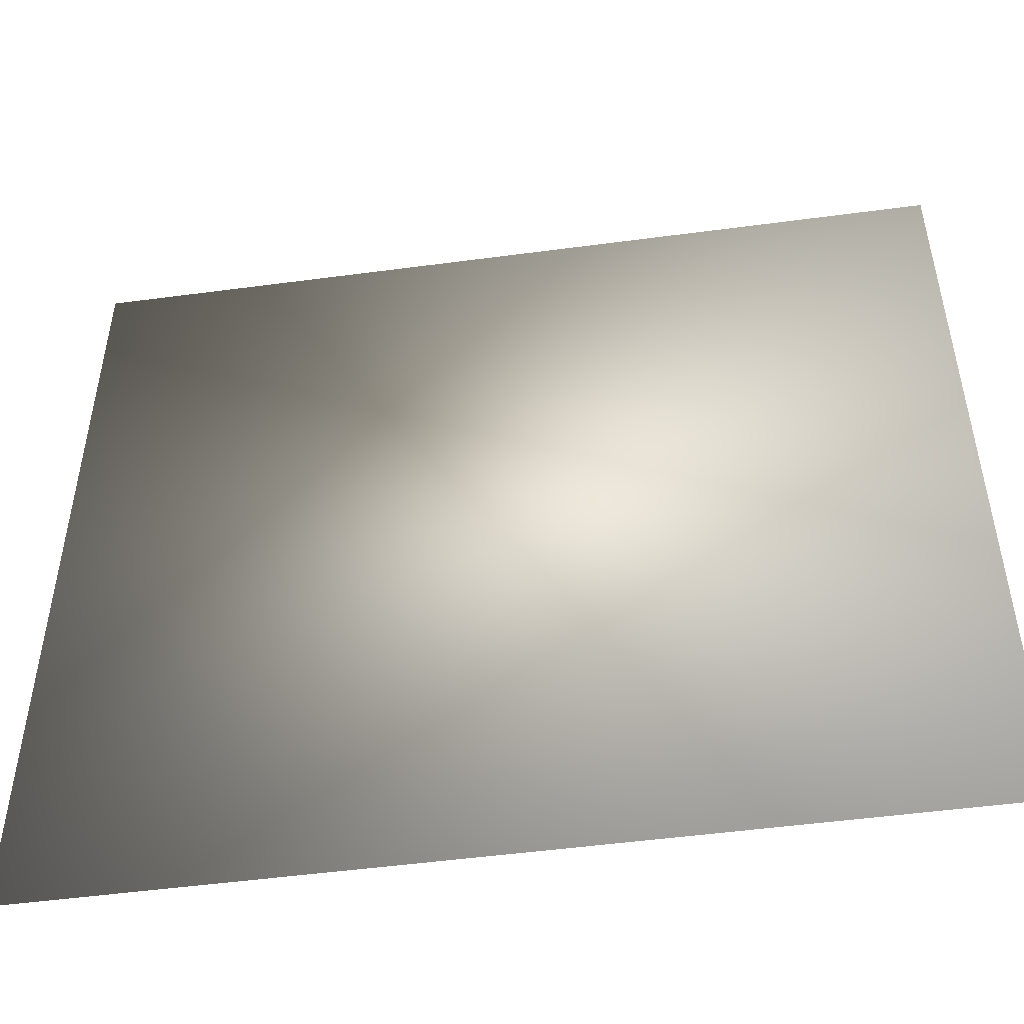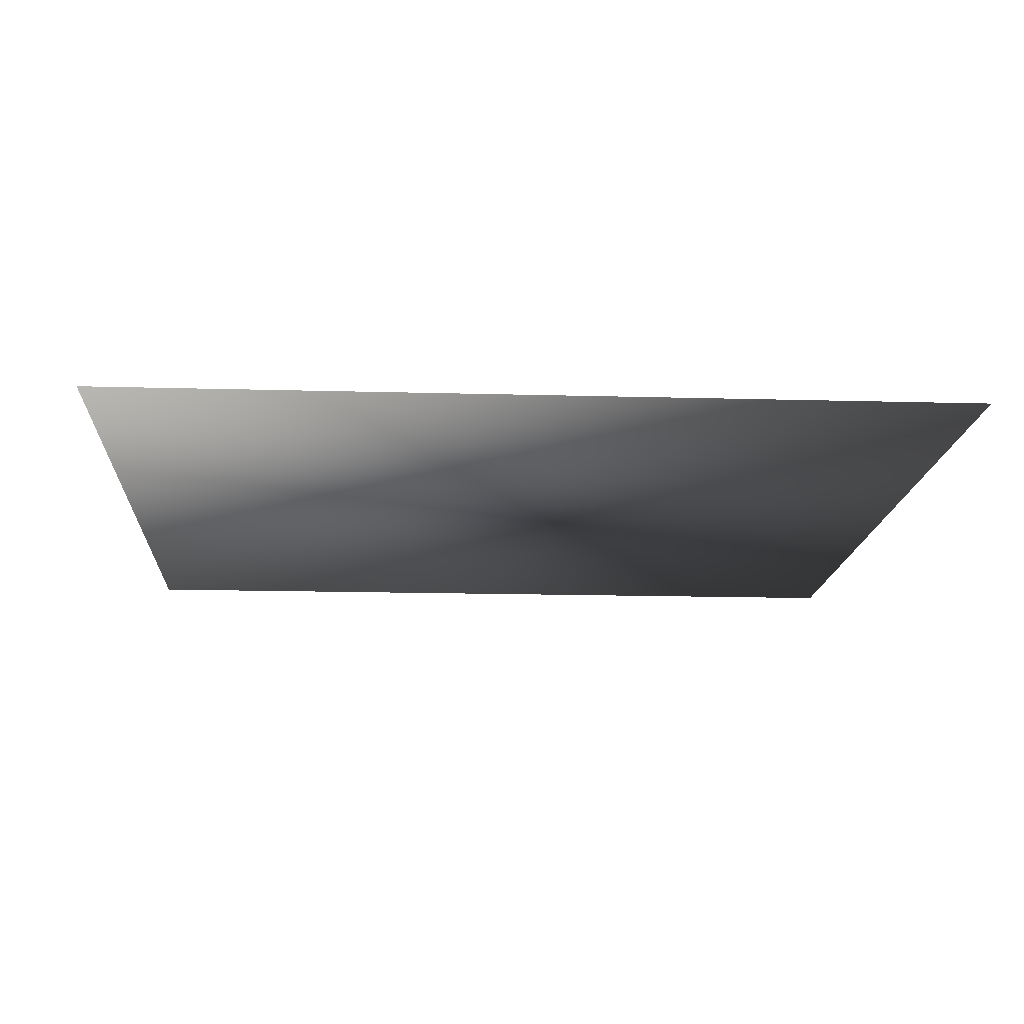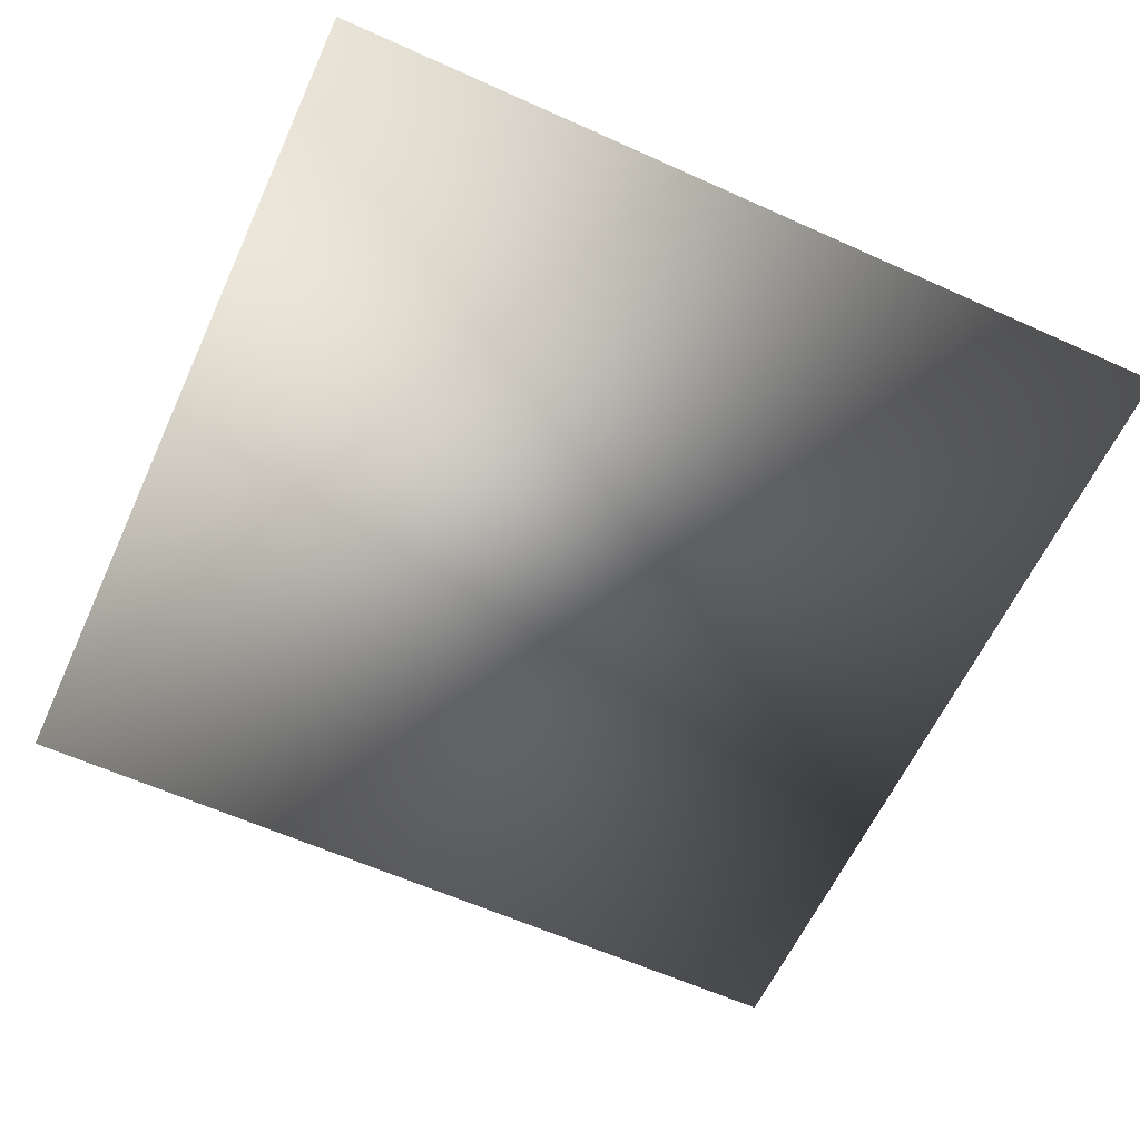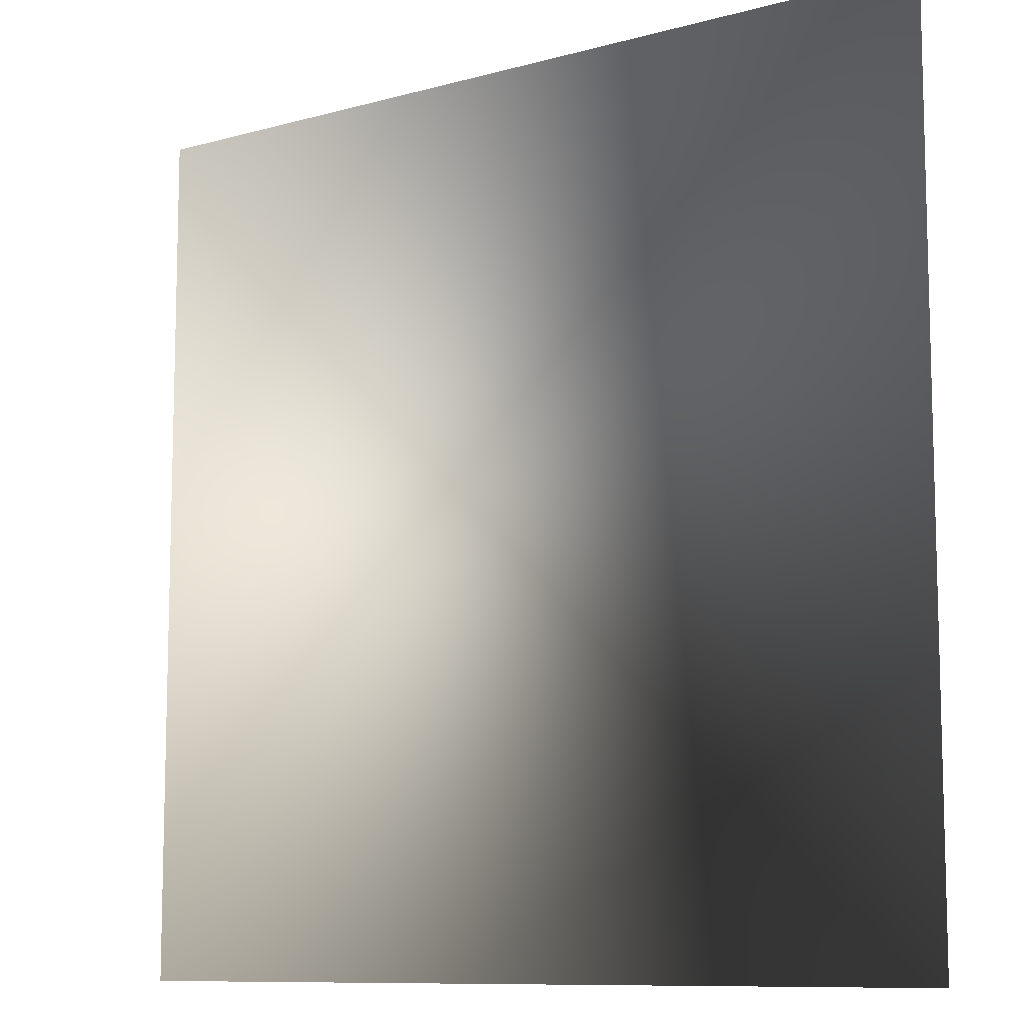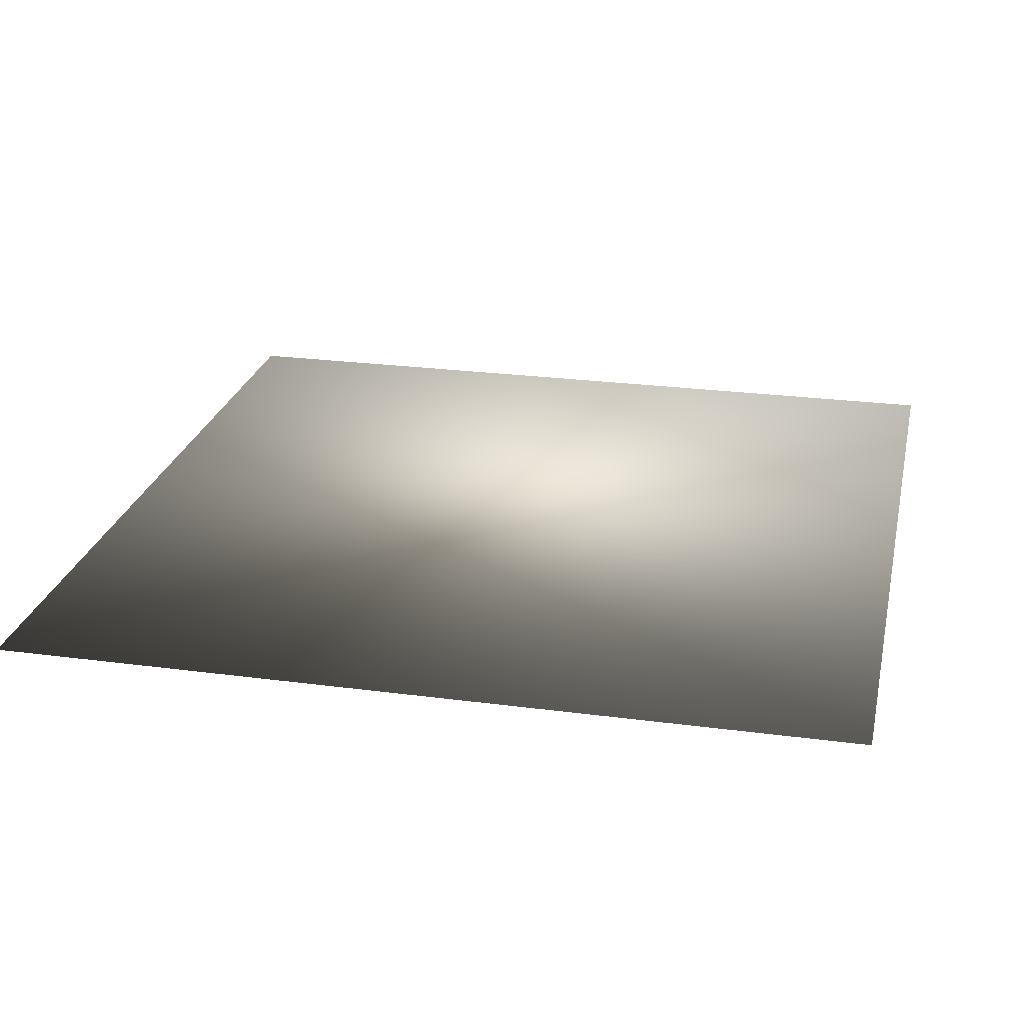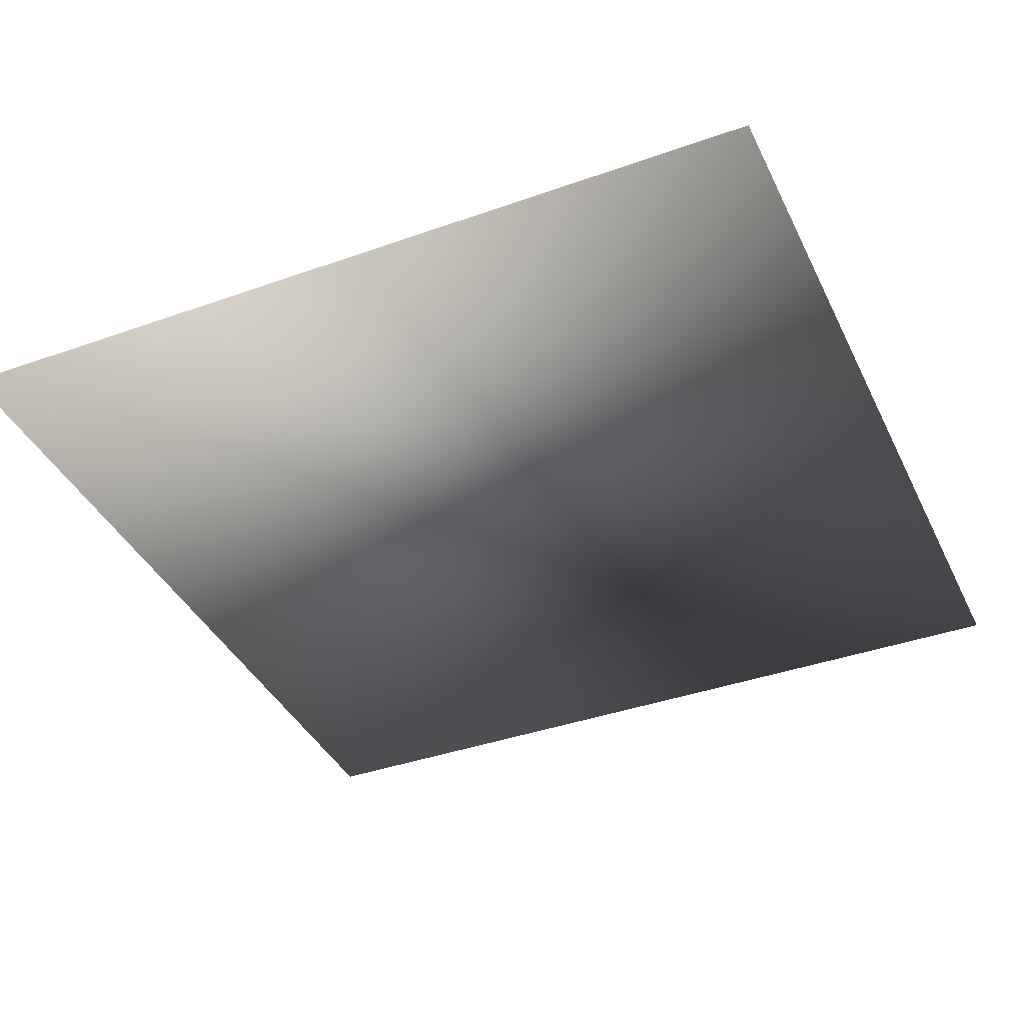
<metadata>
{"format":"obj","ext":"obj","renderer":"f3d","projection":"perspective","resolution":1024,"background":"white","views":[{"elev":-50.8,"azim":-171.7,"up":"+Y"},{"elev":-14.8,"azim":86.5,"up":"+Z"},{"elev":-61.2,"azim":65.3,"up":"+Z"},{"elev":-9.8,"azim":35.6,"up":"+Y"},{"elev":24.6,"azim":-167.7,"up":"+Z"},{"elev":-39.1,"azim":113.9,"up":"+Z"}]}
</metadata>
<code>
o ToasterLever1_25_ToasterLever1_25_1_GeomSubset_3
v 0.06111 -0.1628 0.04654
v 0.06111 -0.1593 0.04654
v 0.05761 -0.1628 0.04654
v 0.05761 -0.1593 0.04654
v 0.06111 -0.1628 0.04654
v 0.06111 -0.1593 0.04654
v 0.05761 -0.1628 0.04654
v 0.05761 -0.1593 0.04654
v 0.06111 -0.1628 0.04654
v 0.06111 -0.1593 0.04654
v 0.05761 -0.1628 0.04654
v 0.05761 -0.1593 0.04654
v 0.06111 -0.1628 0.04654
v 0.06111 -0.1593 0.04654
v 0.05761 -0.1628 0.04654
v 0.05761 -0.1593 0.04654
v 0.06111 -0.1628 0.04654
v 0.06111 -0.1593 0.04654
v 0.05761 -0.1628 0.04654
v 0.05761 -0.1593 0.04654
v 0.06111 -0.1628 0.04654
v 0.06111 -0.1593 0.04654
v 0.05761 -0.1628 0.04654
v 0.05761 -0.1593 0.04654
v 0.06143 -0.1658 0.05028
v 0.06143 -0.1658 0.04371
v 0.05729 -0.1658 0.05028
v 0.05729 -0.1658 0.04371
v 0.05936 -0.1658 0.04371
v 0.05936 -0.1658 0.05028
v 0.07012 -0.1694 0.05028
v 0.07063 -0.1697 0.05006
v 0.07084 -0.1697 0.04952
v 0.06864 -0.173 0.04952
v 0.06847 -0.1729 0.05006
v 0.06808 -0.1725 0.05028
v 0.06503 -0.1745 0.05028
v 0.06524 -0.175 0.05006
v 0.06533 -0.1753 0.04952
v 0.06143 -0.176 0.04952
v 0.06141 -0.1758 0.05006
v 0.06136 -0.1753 0.05028
v 0.07085 -0.1658 0.05028
v 0.07139 -0.1658 0.05006
v 0.07162 -0.1658 0.04952
v 0.07084 -0.1697 0.04448
v 0.07063 -0.1697 0.04394
v 0.07012 -0.1694 0.04371
v 0.06864 -0.173 0.04448
v 0.06847 -0.1729 0.04394
v 0.06808 -0.1725 0.04371
v 0.06533 -0.1753 0.04448
v 0.06524 -0.175 0.04394
v 0.06503 -0.1745 0.04371
v 0.06136 -0.1753 0.04371
v 0.06141 -0.1758 0.04394
v 0.06143 -0.176 0.04448
v 0.07162 -0.1658 0.04448
v 0.07139 -0.1658 0.04394
v 0.07085 -0.1658 0.04371
v 0.05936 -0.176 0.04952
v 0.05936 -0.1758 0.05006
v 0.05936 -0.1753 0.05028
v 0.05736 -0.1753 0.05028
v 0.05731 -0.1758 0.05006
v 0.05729 -0.176 0.04952
v 0.05339 -0.1753 0.04952
v 0.05348 -0.175 0.05006
v 0.05369 -0.1745 0.05028
v 0.05936 -0.176 0.04448
v 0.05936 -0.1758 0.04394
v 0.05936 -0.1753 0.04371
v 0.05339 -0.1753 0.04448
v 0.05348 -0.175 0.04394
v 0.05369 -0.1745 0.04371
v 0.05729 -0.176 0.04448
v 0.05731 -0.1758 0.04394
v 0.05736 -0.1753 0.04371
v 0.05008 -0.173 0.04952
v 0.05025 -0.1729 0.05006
v 0.05064 -0.1725 0.05028
v 0.05008 -0.173 0.04448
v 0.05025 -0.1729 0.04394
v 0.05064 -0.1725 0.04371
v 0.04788 -0.1697 0.04952
v 0.04809 -0.1697 0.05006
v 0.0486 -0.1694 0.05028
v 0.04788 -0.1697 0.04448
v 0.04809 -0.1697 0.04394
v 0.0486 -0.1694 0.04371
v 0.0471 -0.1658 0.04952
v 0.04733 -0.1658 0.05006
v 0.04787 -0.1658 0.05028
v 0.04787 -0.1658 0.04371
v 0.04733 -0.1658 0.04394
v 0.0471 -0.1658 0.04448
v 0.07085 -0.1544 0.05006
v 0.07085 -0.1549 0.05028
v 0.07139 -0.1549 0.05006
v 0.07162 -0.1549 0.04952
v 0.07139 -0.1544 0.04952
v 0.07085 -0.1541 0.04952
v 0.07085 -0.1544 0.04394
v 0.07085 -0.1541 0.04448
v 0.07139 -0.1544 0.04448
v 0.07162 -0.1549 0.04448
v 0.07139 -0.1549 0.04394
v 0.07085 -0.1549 0.04371
v 0.06143 -0.1549 0.05028
v 0.06143 -0.1544 0.05006
v 0.06143 -0.1541 0.04952
v 0.06143 -0.1549 0.04371
v 0.06143 -0.1544 0.04394
v 0.06143 -0.1541 0.04448
v 0.04787 -0.1544 0.05006
v 0.04787 -0.1541 0.04952
v 0.04733 -0.1544 0.04952
v 0.0471 -0.1549 0.04952
v 0.04733 -0.1549 0.05006
v 0.04787 -0.1549 0.05028
v 0.04787 -0.1544 0.04394
v 0.04787 -0.1549 0.04371
v 0.04733 -0.1549 0.04394
v 0.0471 -0.1549 0.04448
v 0.04733 -0.1544 0.04448
v 0.04787 -0.1541 0.04448
v 0.05936 -0.1541 0.04952
v 0.05936 -0.1544 0.05006
v 0.05936 -0.1549 0.05028
v 0.05729 -0.1541 0.04952
v 0.05729 -0.1544 0.05006
v 0.05729 -0.1549 0.05028
v 0.05936 -0.1549 0.04371
v 0.05936 -0.1544 0.04394
v 0.05936 -0.1541 0.04448
v 0.05729 -0.1549 0.04371
v 0.05729 -0.1544 0.04394
v 0.05729 -0.1541 0.04448
v 0.07129 -0.1545 0.04996
v 0.07129 -0.1545 0.04404
v 0.04743 -0.1545 0.04996
v 0.04743 -0.1545 0.04404
v 0.05008 -0.173 0.04566
v 0.05339 -0.1753 0.04566
v 0.05729 -0.176 0.04566
v 0.05936 -0.176 0.04566
v 0.06143 -0.176 0.04566
v 0.06533 -0.1753 0.04566
v 0.06864 -0.173 0.04566
v 0.07084 -0.1697 0.04566
v 0.07162 -0.1658 0.04566
v 0.07162 -0.1549 0.04566
v 0.07139 -0.1544 0.04566
v 0.07085 -0.1541 0.04566
v 0.06143 -0.1541 0.04566
v 0.05936 -0.1541 0.04566
v 0.05729 -0.1541 0.04566
v 0.04787 -0.1541 0.04566
v 0.04733 -0.1544 0.04566
v 0.0471 -0.1549 0.04566
v 0.0471 -0.1658 0.04566
v 0.04788 -0.1697 0.04566
v 0.05008 -0.173 0.04834
v 0.05339 -0.1753 0.04834
v 0.05729 -0.176 0.04834
v 0.05936 -0.176 0.04834
v 0.06143 -0.176 0.04834
v 0.06533 -0.1753 0.04834
v 0.06864 -0.173 0.04834
v 0.07084 -0.1697 0.04834
v 0.07162 -0.1658 0.04834
v 0.07162 -0.1549 0.04834
v 0.07139 -0.1544 0.04834
v 0.07085 -0.1541 0.04834
v 0.06143 -0.1541 0.04834
v 0.05936 -0.1541 0.04834
v 0.05729 -0.1541 0.04834
v 0.04787 -0.1541 0.04834
v 0.04733 -0.1544 0.04834
v 0.0471 -0.1549 0.04834
v 0.0471 -0.1658 0.04834
v 0.04788 -0.1697 0.04834
v 0.06236 -0.1552 0.04448
v 0.06236 -0.1442 0.04448
v 0.06236 -0.1552 0.04819
v 0.06236 -0.1442 0.04819
v 0.05636 -0.1552 0.04819
v 0.05636 -0.1442 0.04819
v 0.05636 -0.1552 0.04448
v 0.05636 -0.1442 0.04448
f 13 14 16 15

</code>
